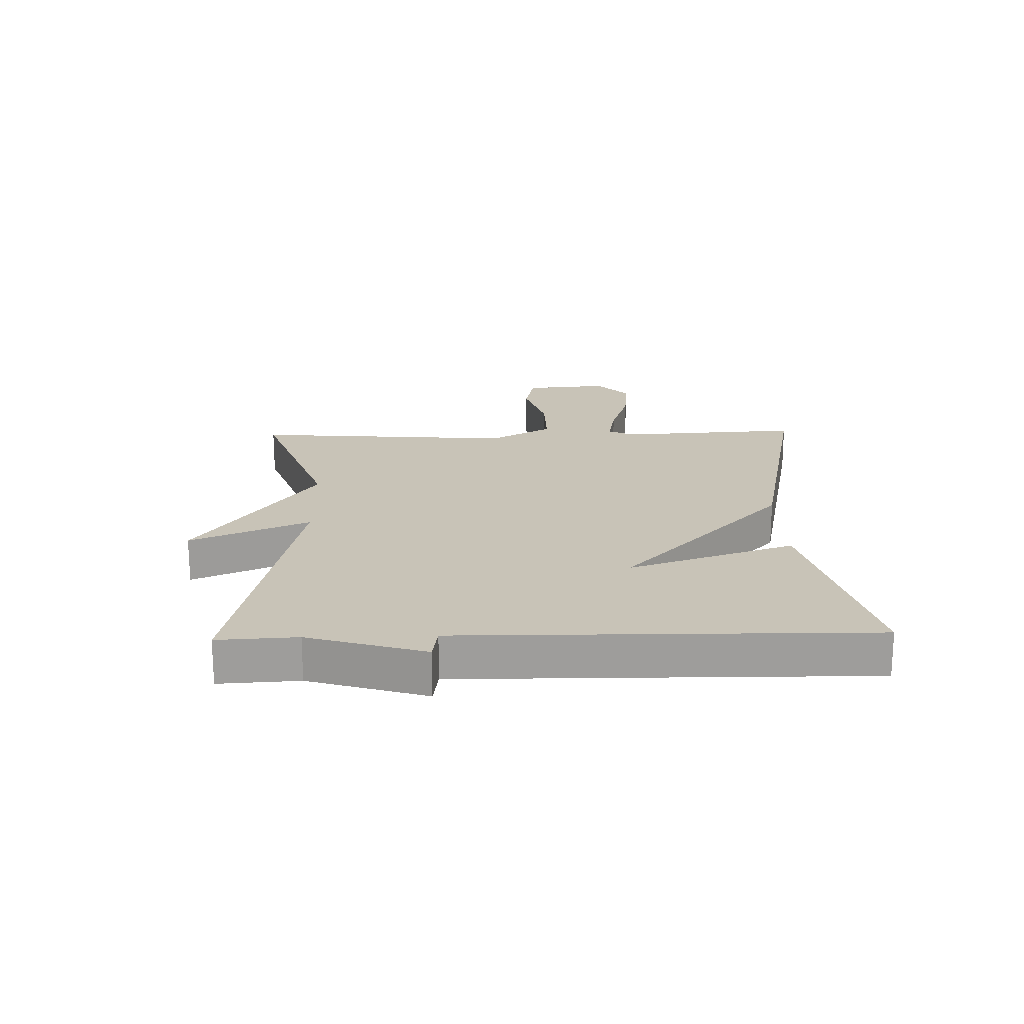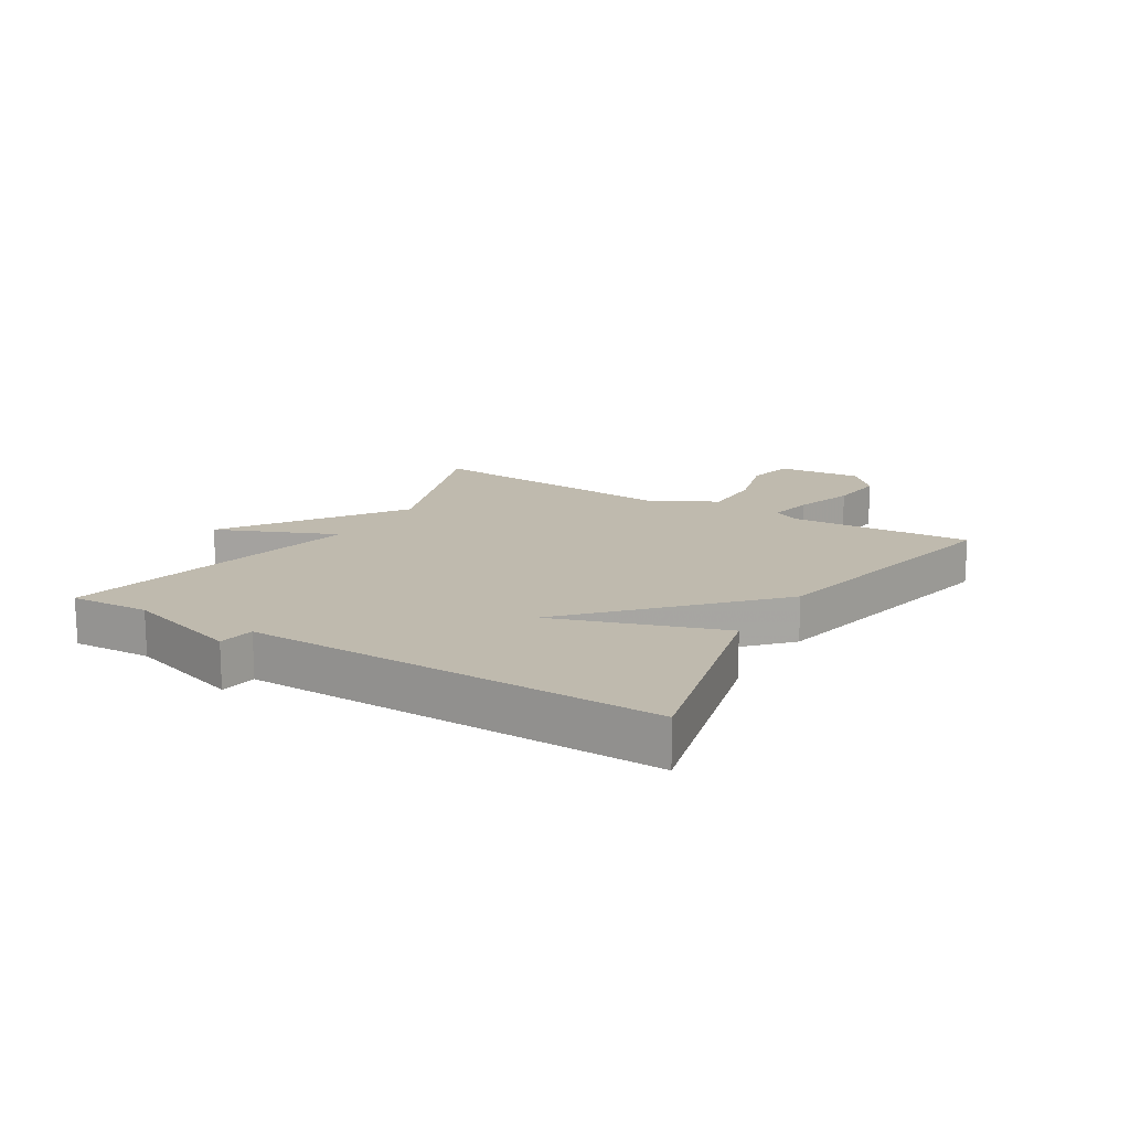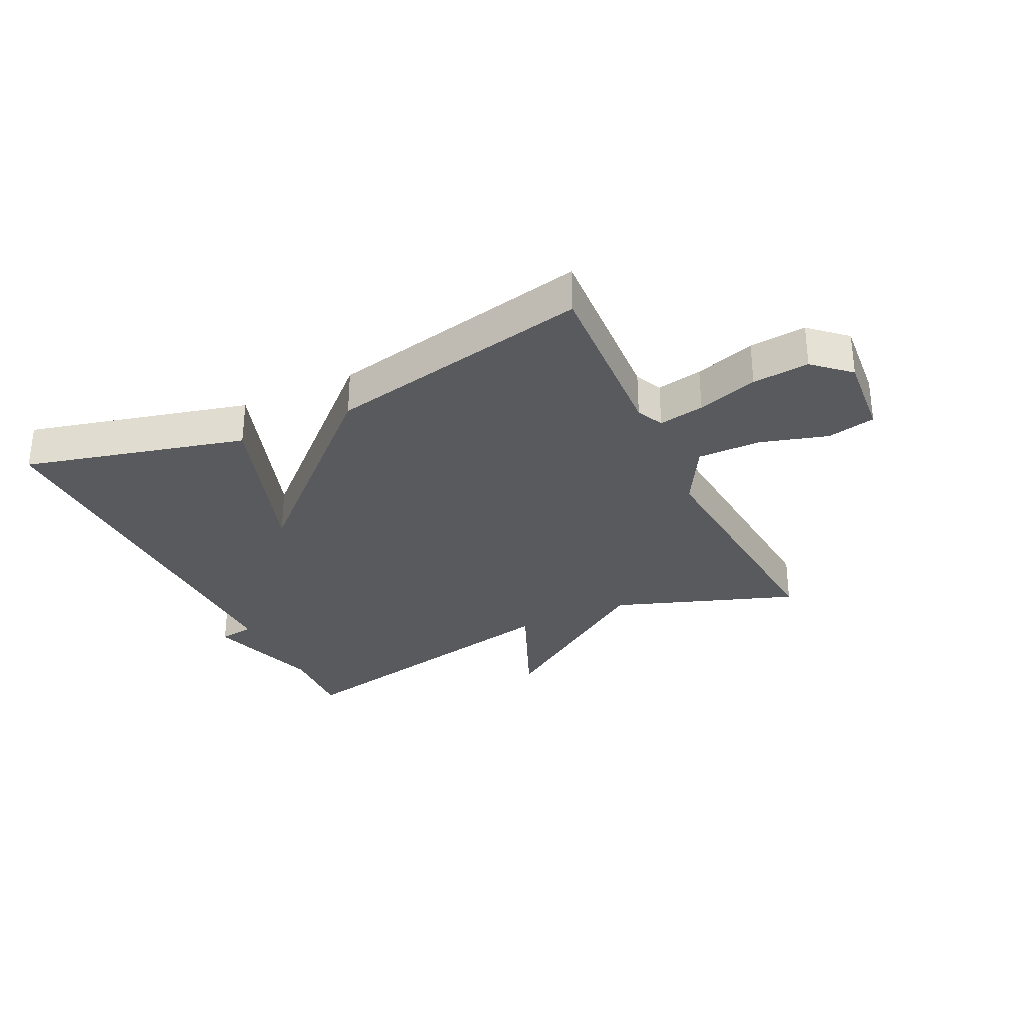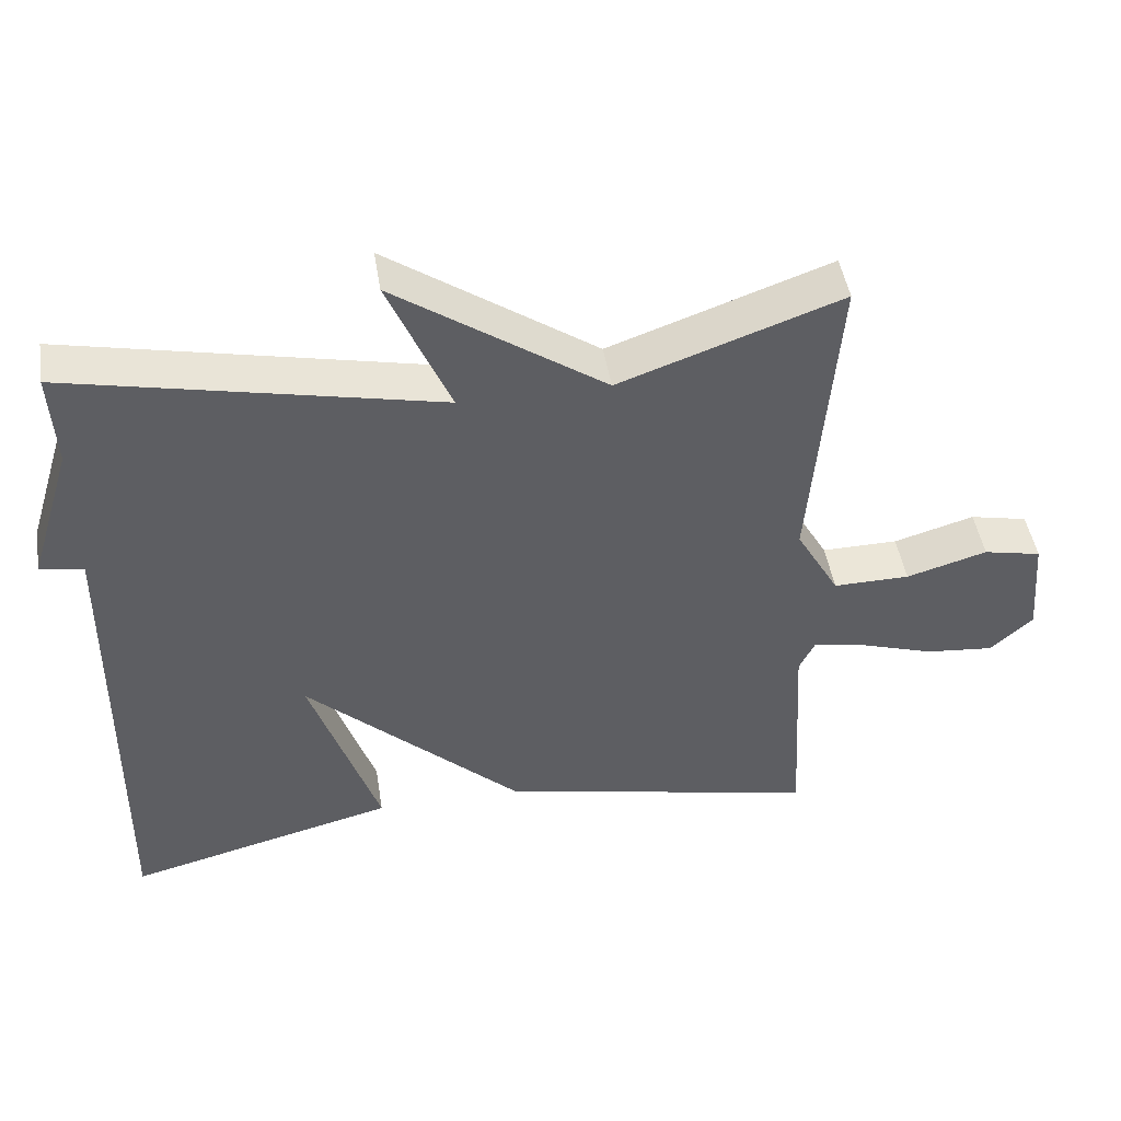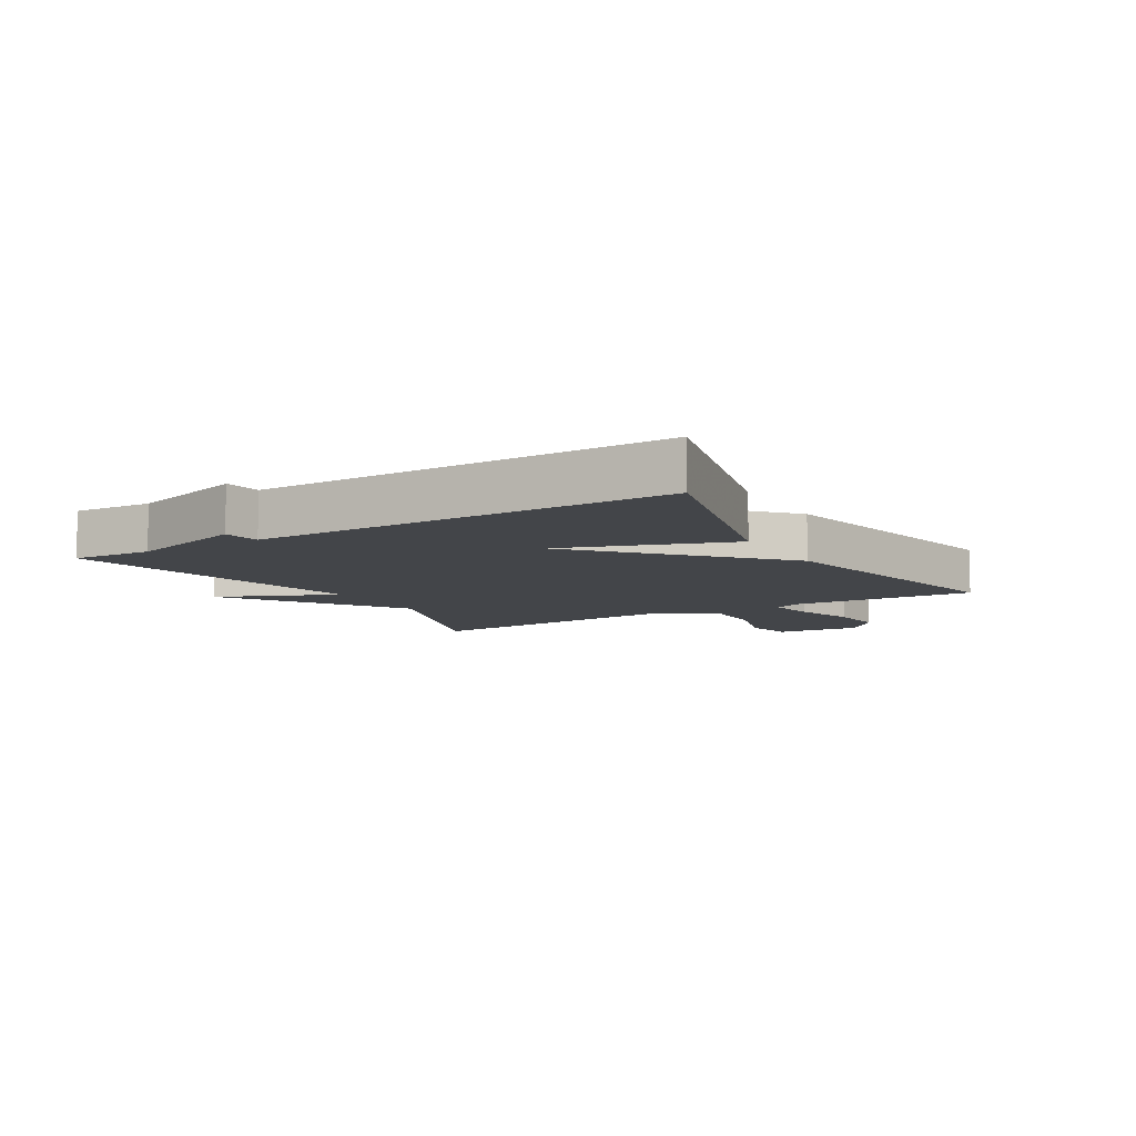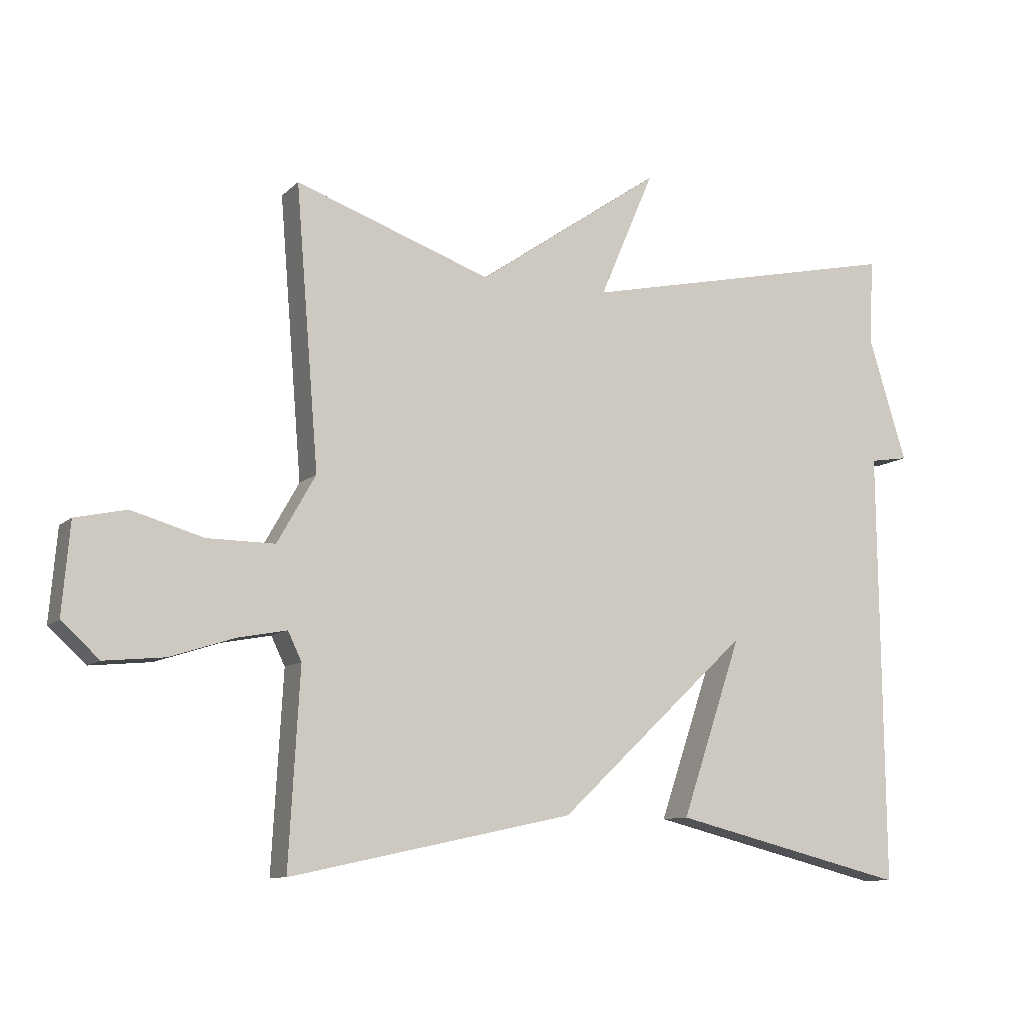
<metadata>
{"format":"obj","ext":"obj","renderer":"f3d","projection":"perspective","resolution":1024,"background":"white","views":[{"elev":19.7,"azim":88.4,"up":"+Y"},{"elev":15.5,"azim":121.4,"up":"+Y"},{"elev":-30.8,"azim":-154.3,"up":"+Y"},{"elev":46.6,"azim":170.9,"up":"+Z"},{"elev":-8.8,"azim":120.5,"up":"+Y"},{"elev":-9.8,"azim":-25.4,"up":"+Z"}]}
</metadata>
<code>
v -0.5 0.07 -0.5
v -0.483 0.07 -0.201
v -0.504 0.07 -0.157
v -0.579 0.07 -0.171
v -0.678 0.07 -0.203
v -0.771 0.07 -0.212
v -0.829 0.07 -0.159
v -0.817 0.07 -0.019
v -0.738 0.07 -0.002
v -0.628 0.07 -0.034
v -0.524 0.07 -0.035
v -0.465 0.07 0.069
v -0.5 0.07 0.5
v -0.199 0.07 0.393
v 0.085 0.07 0.589
v 0.001 0.07 0.393
v 0.5 0.07 0.5
v 0.493 0.07 0.37
v 0.552 0.07 0.179
v 0.493 0.07 0.17
v 0.5 0.07 -0.5
v 0.136 0.07 -0.408
v 0.229 0.07 -0.134
v -0.064 0.07 -0.408
v -0.5 0 -0.5
v -0.483 0 -0.201
v -0.504 0 -0.157
v -0.579 0 -0.171
v -0.678 0 -0.203
v -0.771 0 -0.212
v -0.829 0 -0.159
v -0.817 0 -0.019
v -0.738 0 -0.002
v -0.628 0 -0.034
v -0.524 0 -0.035
v -0.465 0 0.069
v -0.5 0 0.5
v -0.199 0 0.393
v 0.085 0 0.589
v 0.001 0 0.393
v 0.5 0 0.5
v 0.493 0 0.37
v 0.552 0 0.179
v 0.493 0 0.17
v 0.5 0 -0.5
v 0.136 0 -0.408
v 0.229 0 -0.134
v -0.064 0 -0.408
f 23 24 1 2
f 20 21 22 23
f 20 23 2 3
f 18 19 20
f 18 20 3 4
f 18 4 5
f 17 18 5
f 16 17 5
f 14 15 16
f 12 13 14
f 11 12 14 16
f 8 9 10
f 7 8 10
f 6 7 10
f 5 6 10
f 5 10 11
f 5 11 16
f 26 25 48 47
f 47 46 45 44
f 27 26 47 44
f 44 43 42
f 28 27 44 42
f 29 28 42
f 29 42 41
f 29 41 40
f 40 39 38
f 38 37 36
f 40 38 36 35
f 34 33 32
f 34 32 31
f 34 31 30
f 34 30 29
f 35 34 29
f 40 35 29
f 1 25 26 2
f 2 26 27 3
f 3 27 28 4
f 4 28 29 5
f 5 29 30 6
f 6 30 31 7
f 7 31 32 8
f 8 32 33 9
f 9 33 34 10
f 10 34 35 11
f 11 35 36 12
f 12 36 37 13
f 13 37 38 14
f 14 38 39 15
f 15 39 40 16
f 16 40 41 17
f 17 41 42 18
f 18 42 43 19
f 19 43 44 20
f 20 44 45 21
f 21 45 46 22
f 22 46 47 23
f 23 47 48 24
f 24 48 25 1

</code>
